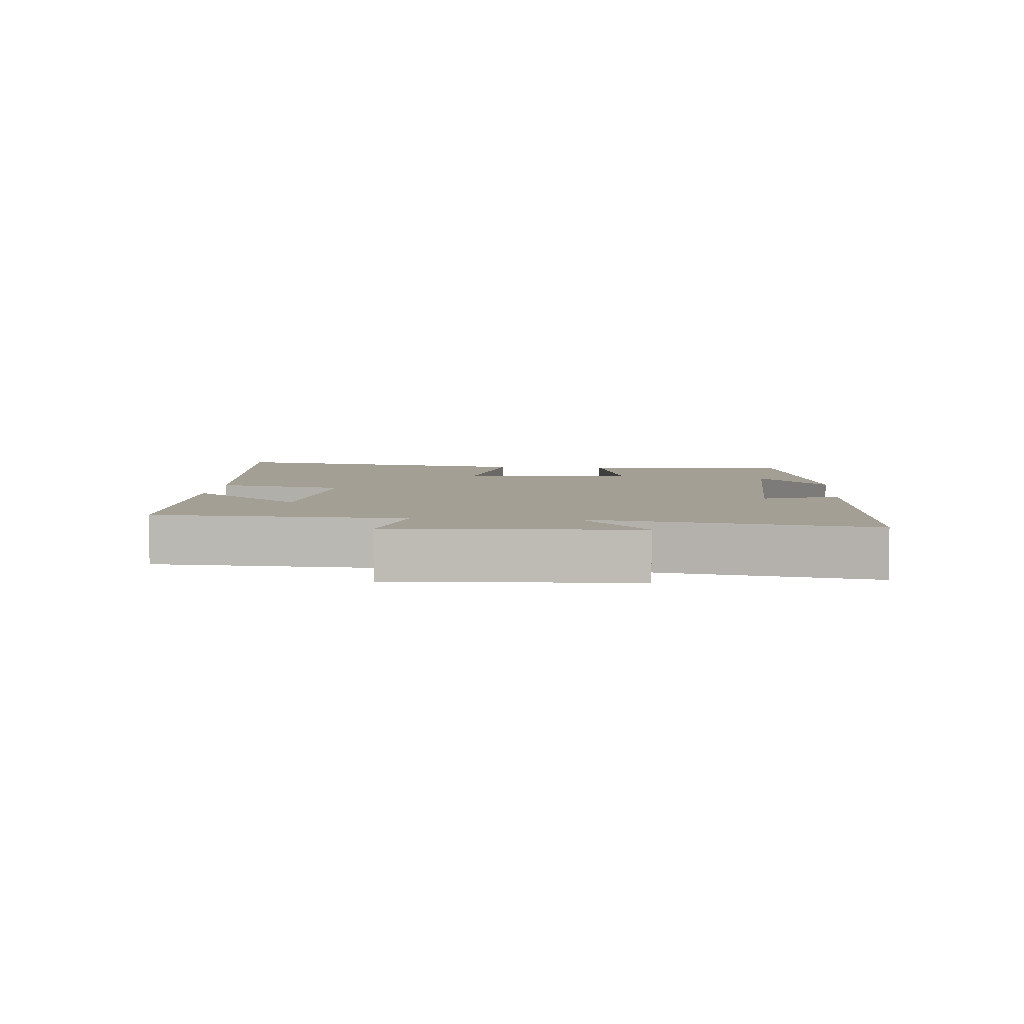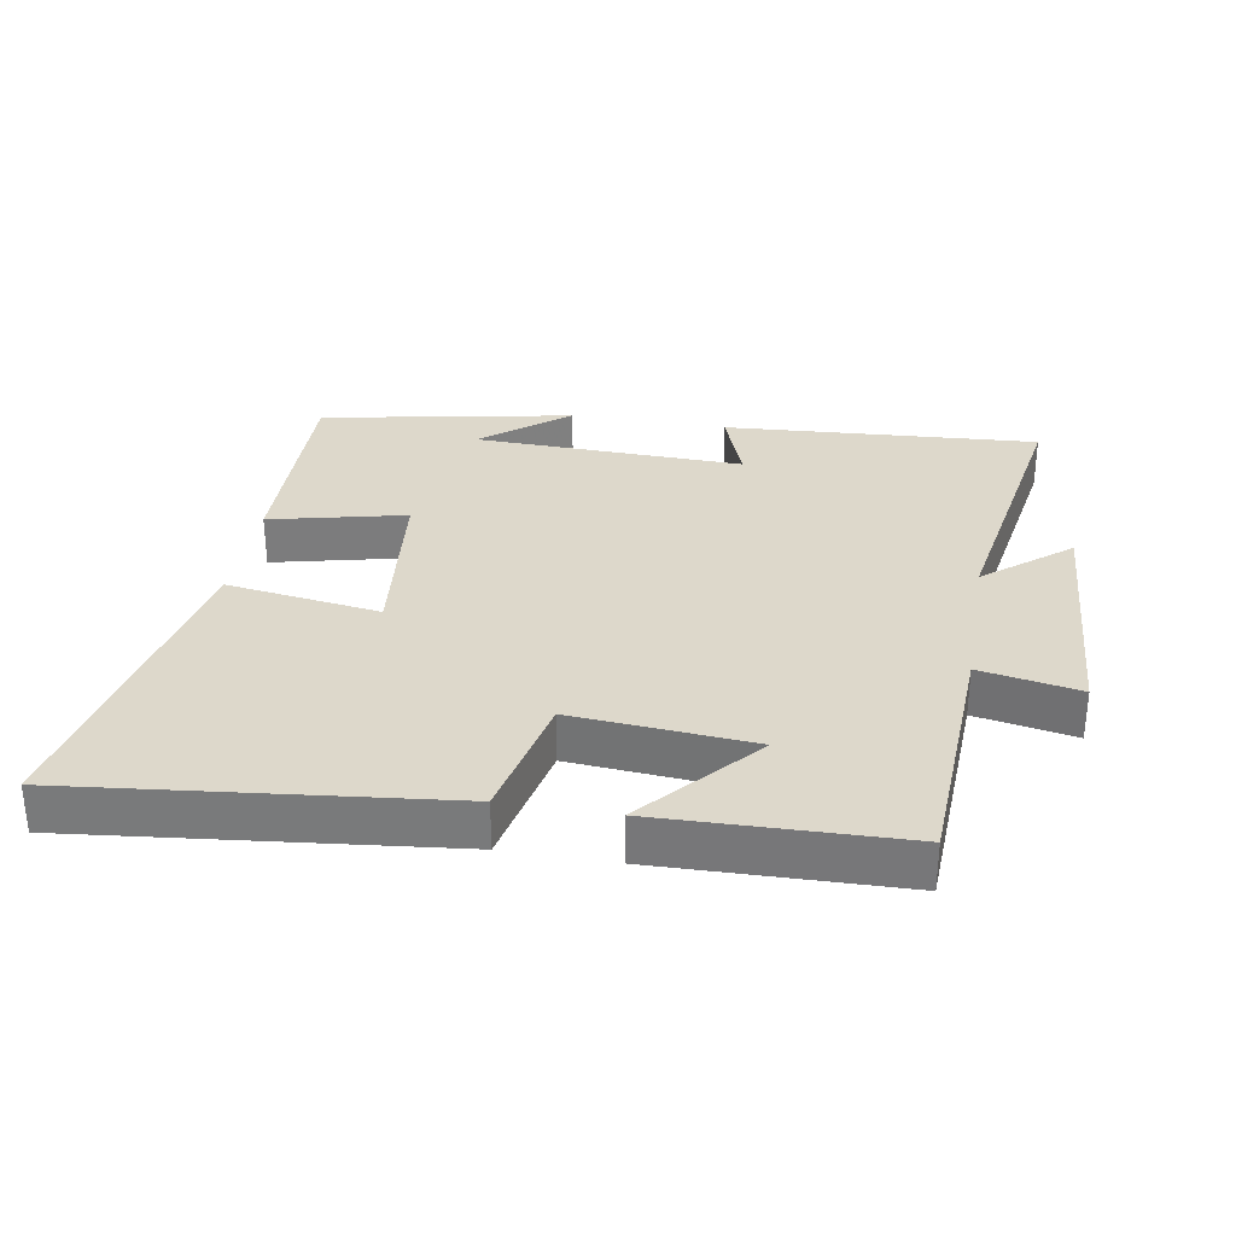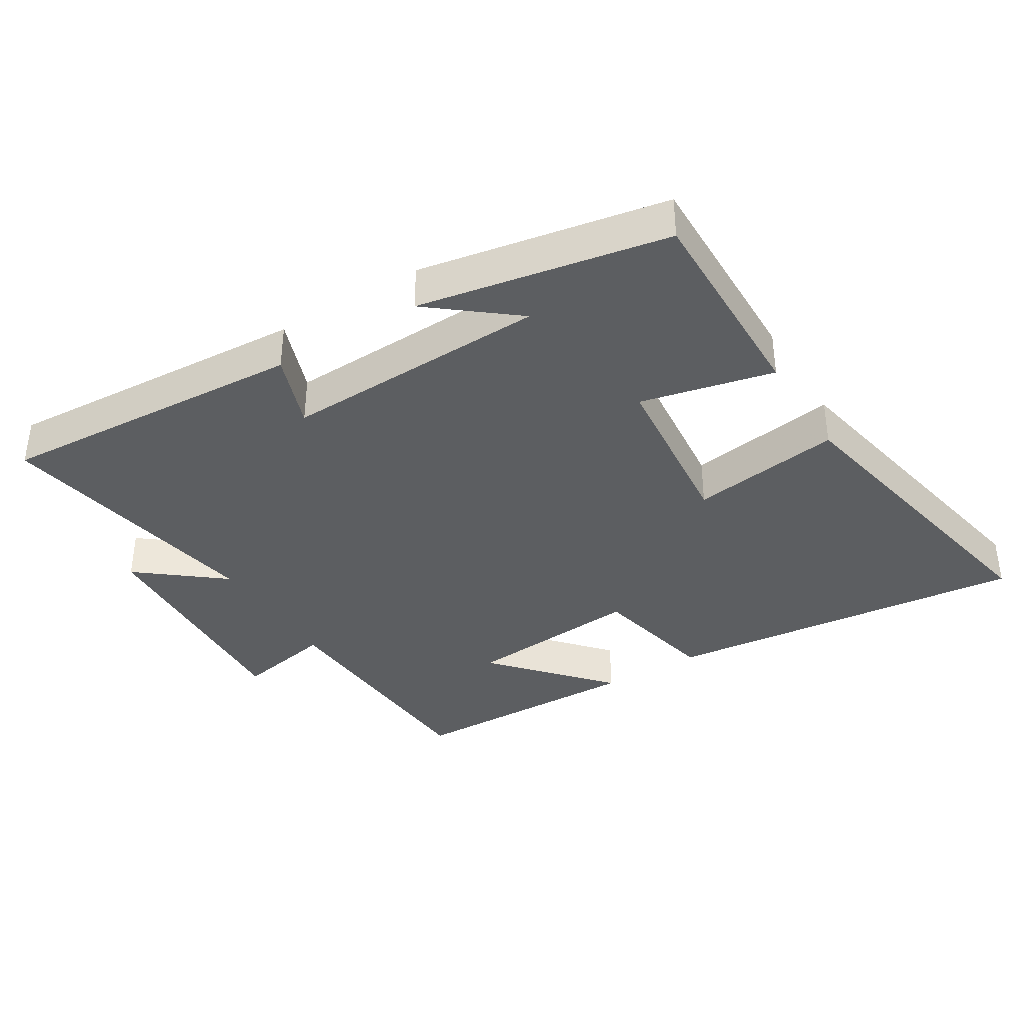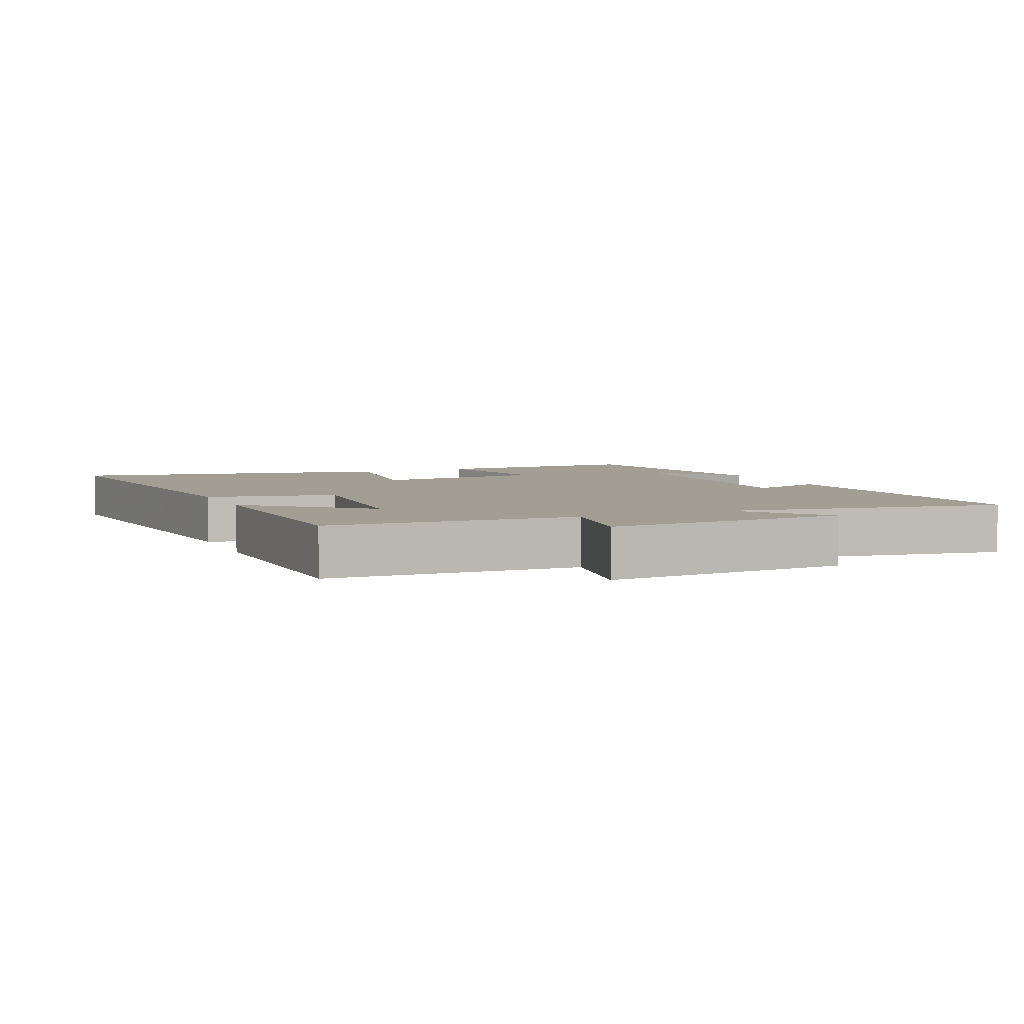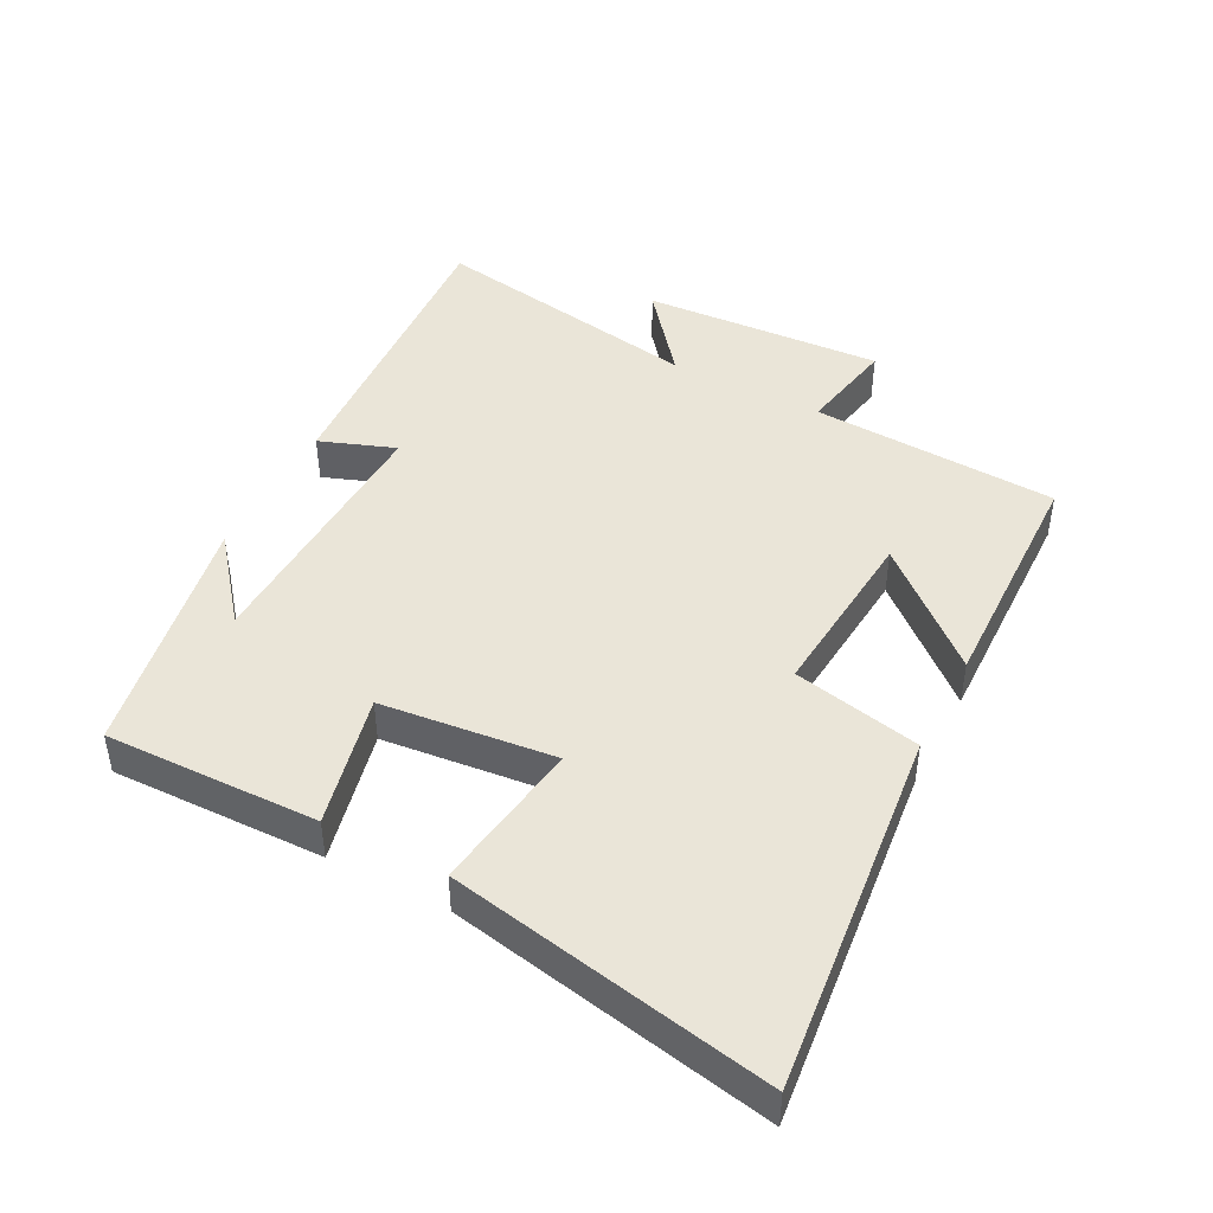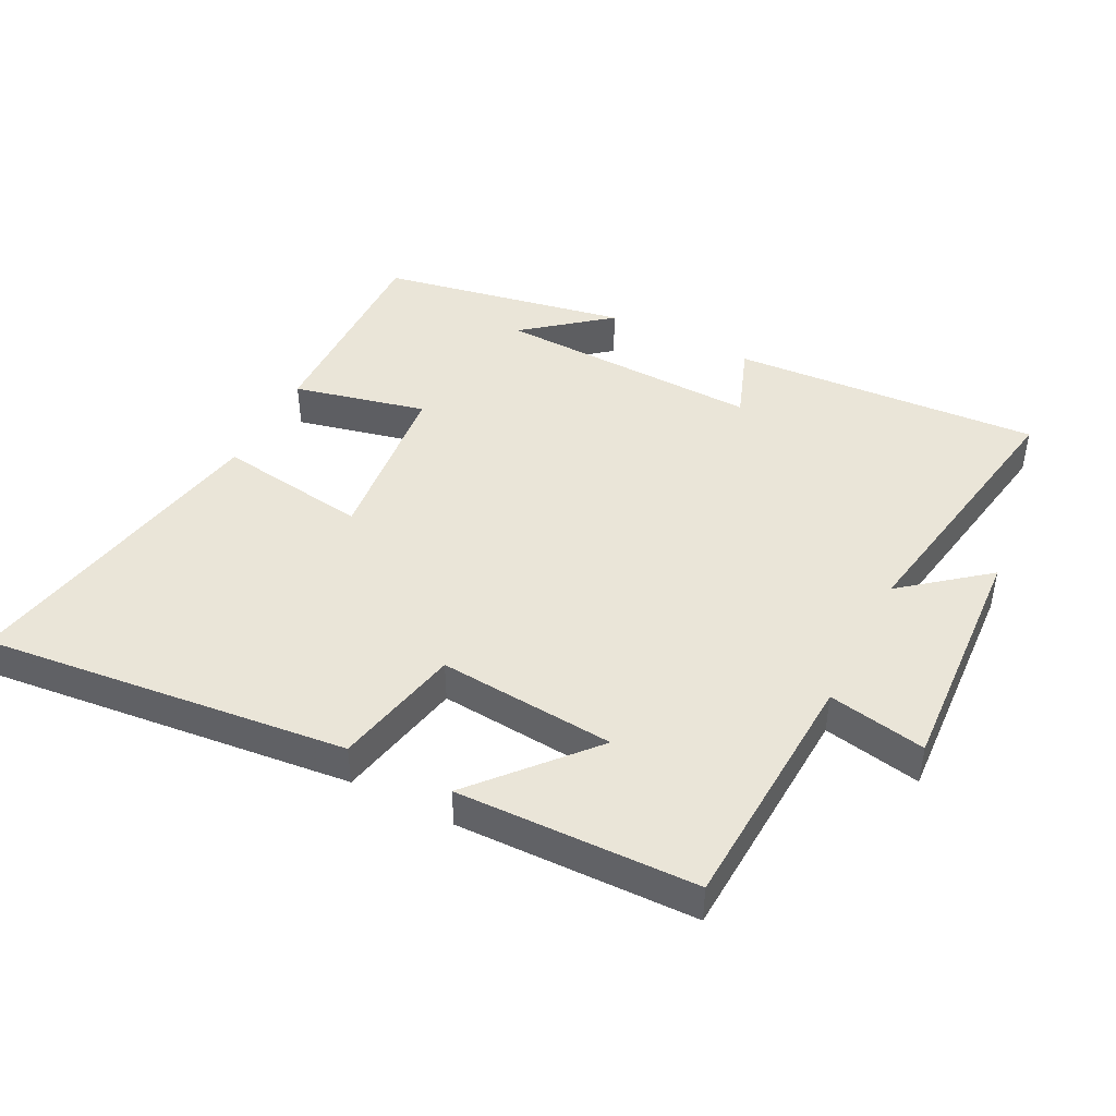
<metadata>
{"format":"obj","ext":"obj","renderer":"f3d","projection":"perspective","resolution":1024,"background":"white","views":[{"elev":5.4,"azim":94.7,"up":"+Y"},{"elev":31.5,"azim":9.7,"up":"+Y"},{"elev":-37.3,"azim":-148.2,"up":"+Y"},{"elev":5.0,"azim":66.3,"up":"+Y"},{"elev":44.8,"azim":-62.4,"up":"+Y"},{"elev":44.5,"azim":27.1,"up":"+Y"}]}
</metadata>
<code>
v -0.593 0.07 0.56
v -0.041 0.07 0.5
v 0 0.07 0.307
v 0.268 0.07 0.329
v 0.119 0.07 0.5
v 0.481 0.07 0.491
v 0.5 0.07 0.118
v 0.648 0.07 0.146
v 0.626 0.07 -0.218
v 0.5 0.07 -0.116
v 0.571 0.07 -0.531
v 0.103 0.07 -0.5
v 0.145 0.07 -0.386
v -0.257 0.07 -0.398
v -0.131 0.07 -0.5
v -0.507 0.07 -0.429
v -0.5 0.07 -0.107
v -0.299 0.07 -0.154
v -0.271 0.07 0.108
v -0.5 0.07 0.075
v -0.593 0 0.56
v -0.041 0 0.5
v 0 0 0.307
v 0.268 0 0.329
v 0.119 0 0.5
v 0.481 0 0.491
v 0.5 0 0.118
v 0.648 0 0.146
v 0.626 0 -0.218
v 0.5 0 -0.116
v 0.571 0 -0.531
v 0.103 0 -0.5
v 0.145 0 -0.386
v -0.257 0 -0.398
v -0.131 0 -0.5
v -0.507 0 -0.429
v -0.5 0 -0.107
v -0.299 0 -0.154
v -0.271 0 0.108
v -0.5 0 0.075
f 19 20 1 2
f 18 19 2 3
f 16 17 18
f 14 15 16
f 14 16 18
f 13 14 18 3
f 10 11 12 13
f 7 8 9 10
f 4 5 6 7
f 7 10 13
f 3 4 7 13
f 22 21 40 39
f 23 22 39 38
f 38 37 36
f 36 35 34
f 38 36 34
f 23 38 34 33
f 33 32 31 30
f 30 29 28 27
f 27 26 25 24
f 33 30 27
f 33 27 24 23
f 1 21 22 2
f 2 22 23 3
f 3 23 24 4
f 4 24 25 5
f 5 25 26 6
f 6 26 27 7
f 7 27 28 8
f 8 28 29 9
f 9 29 30 10
f 10 30 31 11
f 11 31 32 12
f 12 32 33 13
f 13 33 34 14
f 14 34 35 15
f 15 35 36 16
f 16 36 37 17
f 17 37 38 18
f 18 38 39 19
f 19 39 40 20
f 20 40 21 1

</code>
